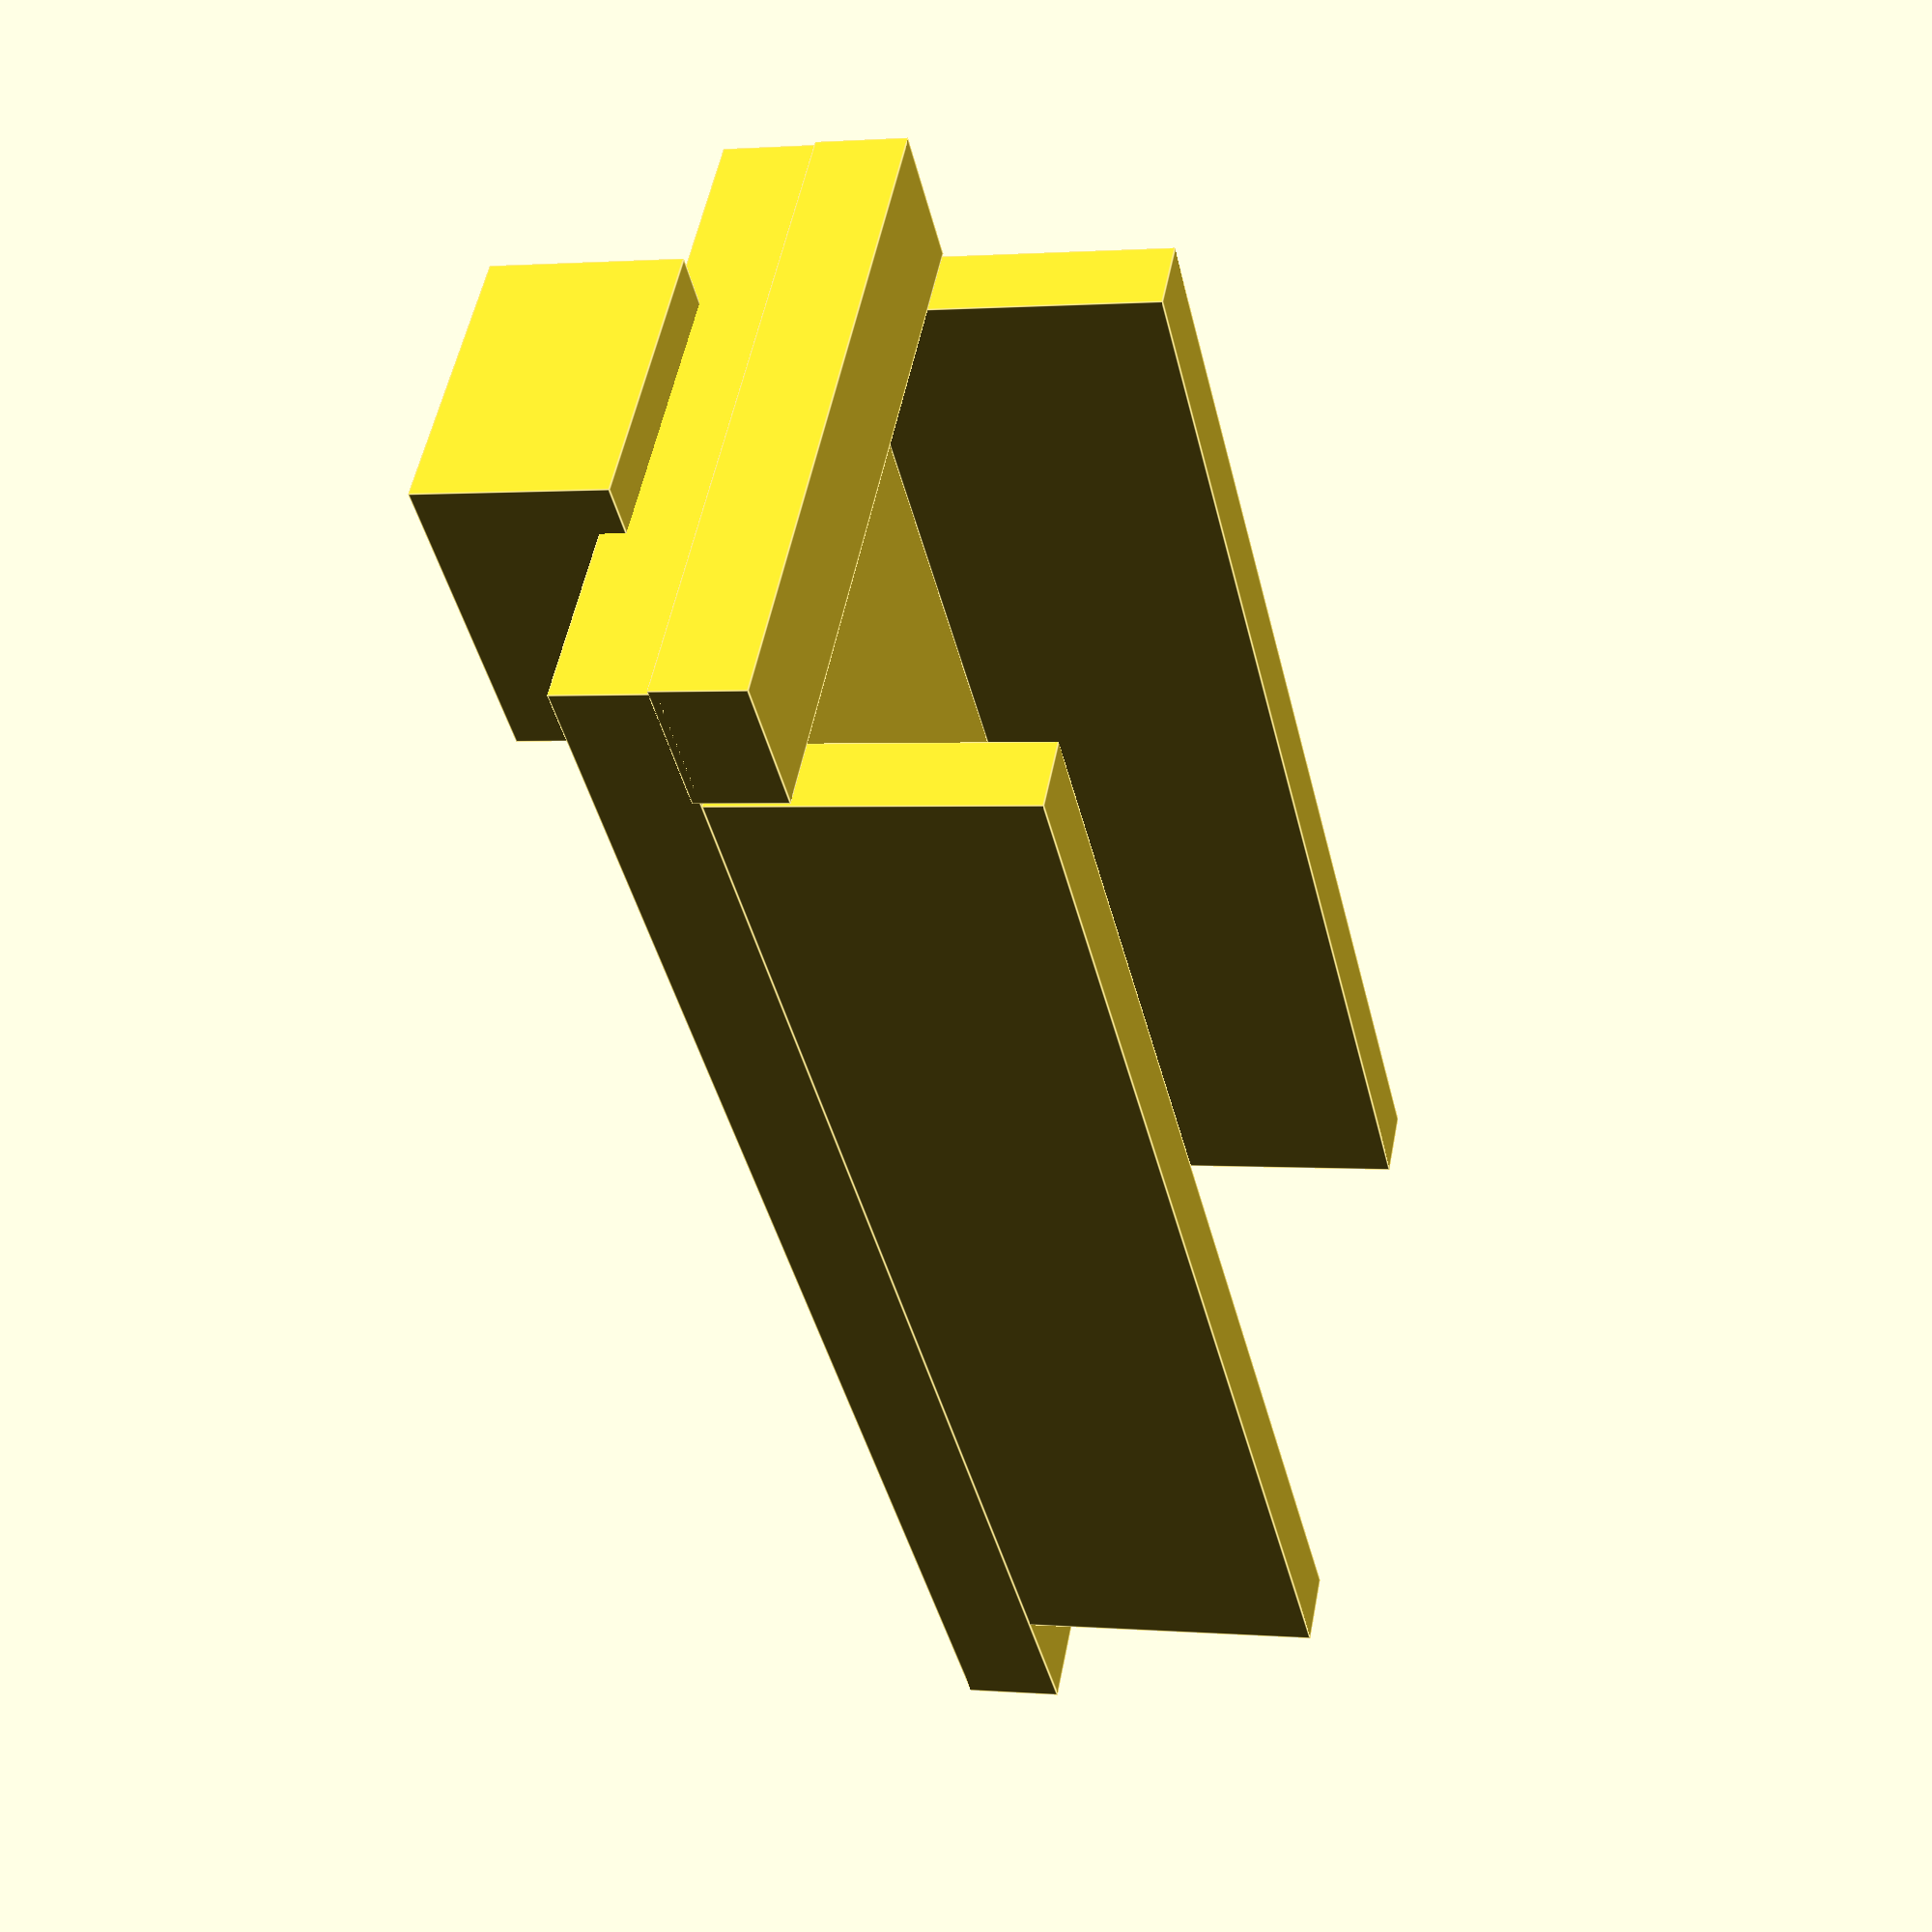
<openscad>
boardLength = 45;
boardWidth = 19;
boardHeight = 2.75;

pins = 8.5;

arduinoNano();

module arduinoNano(){
	translate([-boardLength/2,-boardWidth/2,0]){
		union(){
			cube([boardLength, boardWidth, boardHeight]);
			translate([2+2,0,-pins]){
				cube([boardLength-8, 2, pins]);
			}
			translate([2+2,boardWidth-2,-pins]){
				cube([boardLength-8, 2, pins]);
			}
			translate([-1.5,boardWidth/2-3.75,boardHeight-0.1-0.6]){
				cube([9, 8, 5.2]);
			}
			translate([2-0.1,boardWidth/2,-boardHeight/2+0.1+0.25]){
				cube([4, boardWidth, 3-0.5], center=true);
			}
		}
	}
}

module arduinoNano_withoutPins(){
	translate([-boardLength/2,-boardWidth/2,0]){
		union(){
			cube([boardLength, boardWidth, boardHeight]);				
			translate([-1.5,boardWidth/2-3.75,boardHeight-0.1-0.6]){
				cube([9, 8, 5.2]);
			}
			translate([2-0.1,boardWidth/2,-boardHeight/2+0.1+0.25]){
				cube([4, boardWidth, 3-0.5], center=true);
			}
		}
	}
}
</openscad>
<views>
elev=178.7 azim=319.7 roll=73.1 proj=p view=edges
</views>
